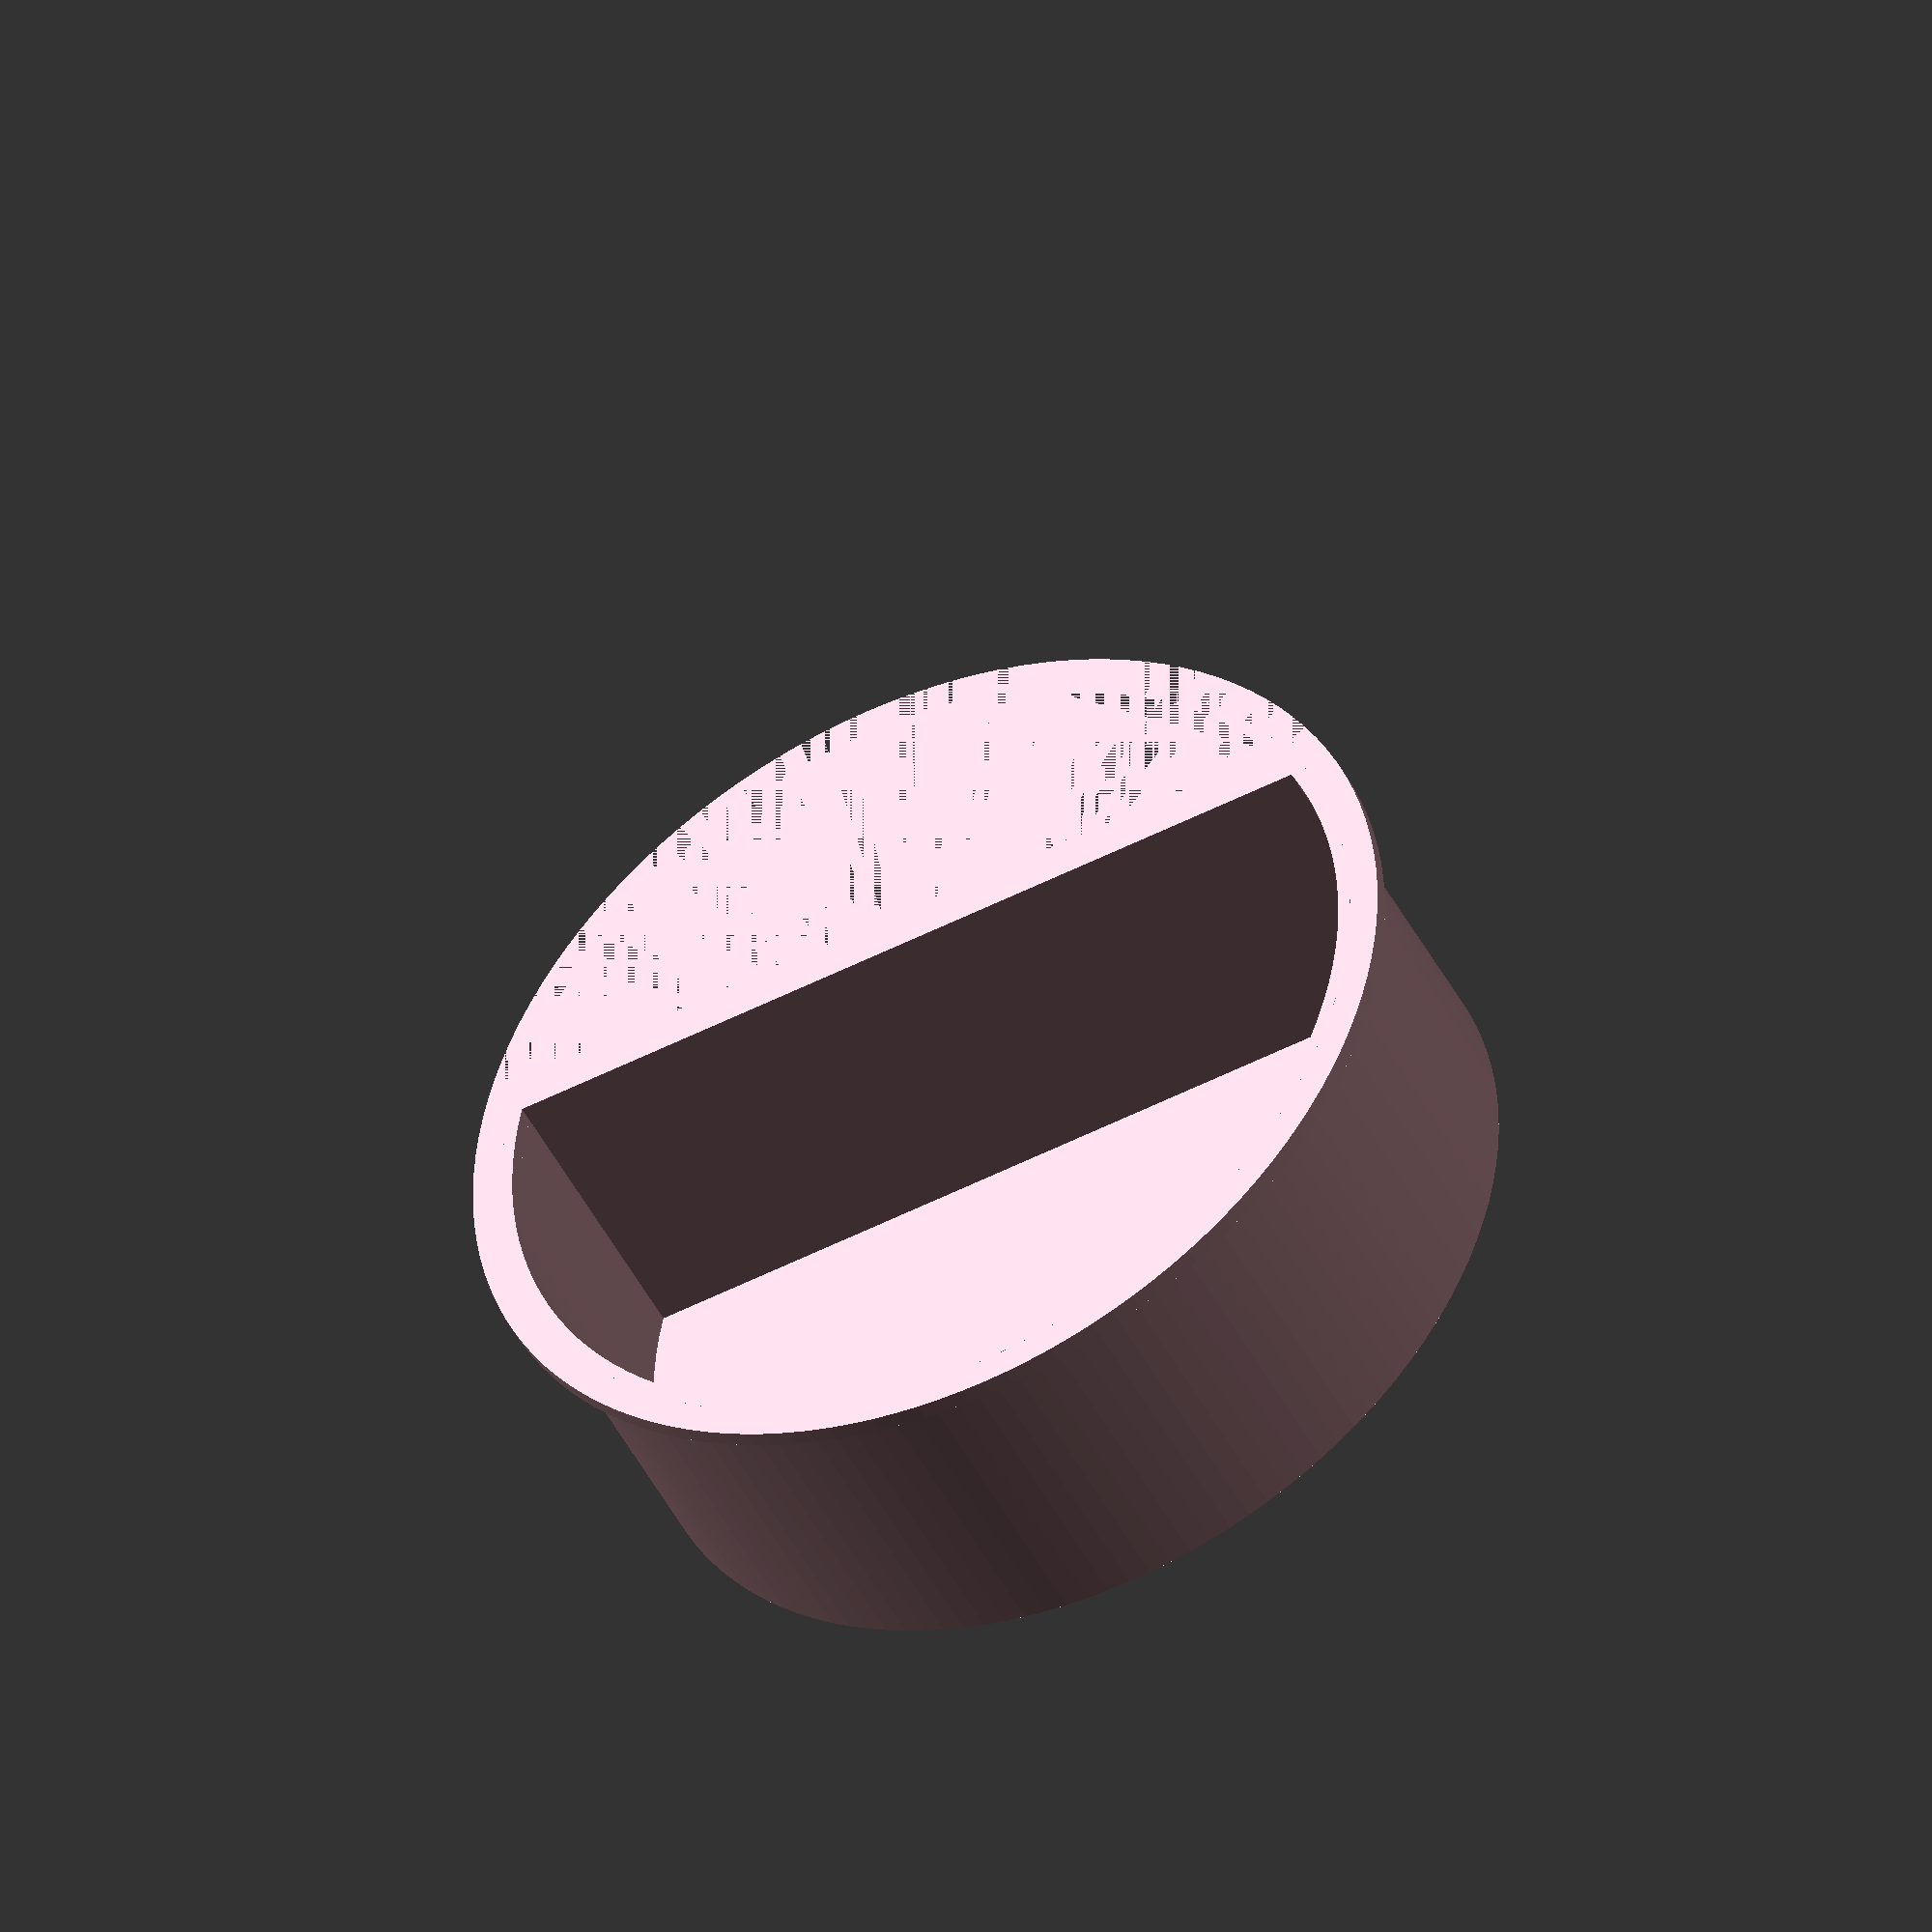
<openscad>
$fn = 128;
wall = 1.5;
r_inner = 105/2; // dimensions of bag holder
l_rim = 5;
h_cup = 40;
h_rim = 2;

depth_cup_max = 36/2;

color("pink")
cup();

module cup(){
  difference(){
    union(){
      //rim
      difference(){
        cylinder(r=r_inner+l_rim, h=h_rim);
        translate([-r_inner-10,depth_cup_max+l_rim,0])
        cube([r_inner*3, r_inner*3, h_cup]);
      }
      // outer wall of cup
      difference(){
        cylinder(r=r_inner+wall, h=h_cup);
        translate([-r_inner+wall,depth_cup_max+wall,0])
        cube([r_inner*4, r_inner*4, h_cup]);
      }
    }
    // hole of cup
    translate([0,0,-h_rim])
    difference(){
      cylinder(r=r_inner, h=h_cup+0.01);
      translate([-r_inner,depth_cup_max,h_rim])
      cube([r_inner*2, r_inner*2, h_cup]);
    }
  }
}
</openscad>
<views>
elev=44.4 azim=7.5 roll=205.3 proj=o view=solid
</views>
